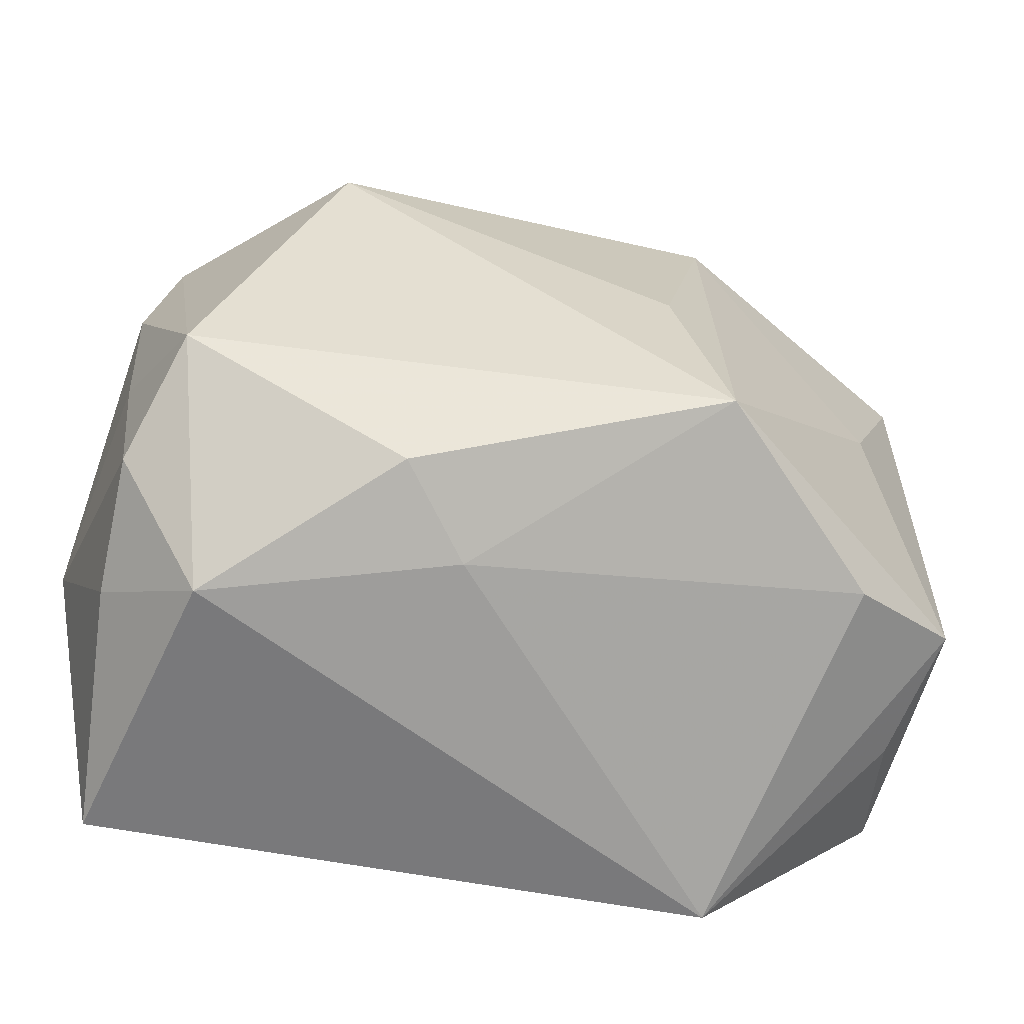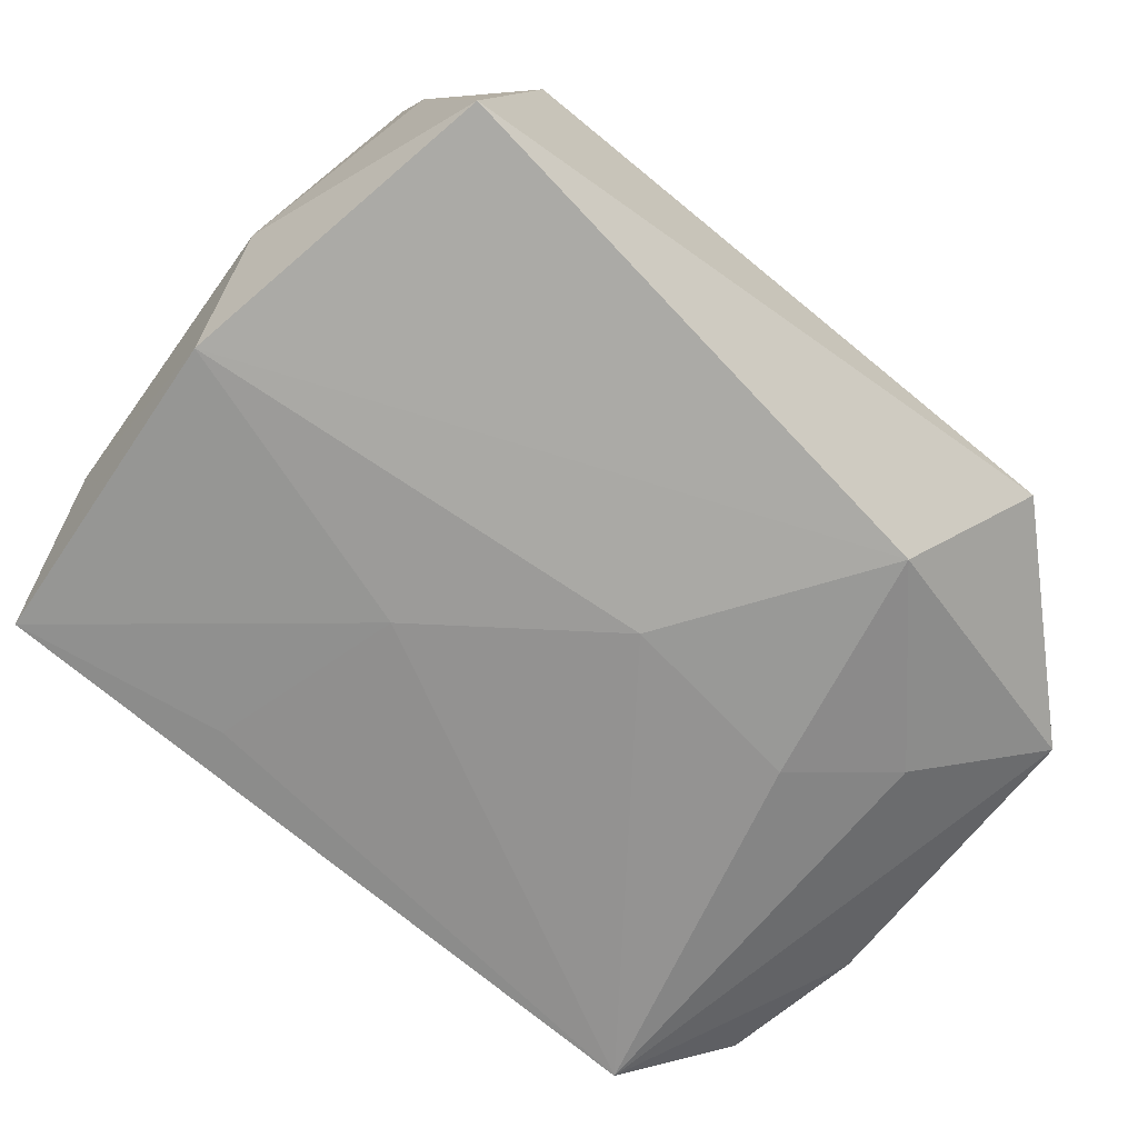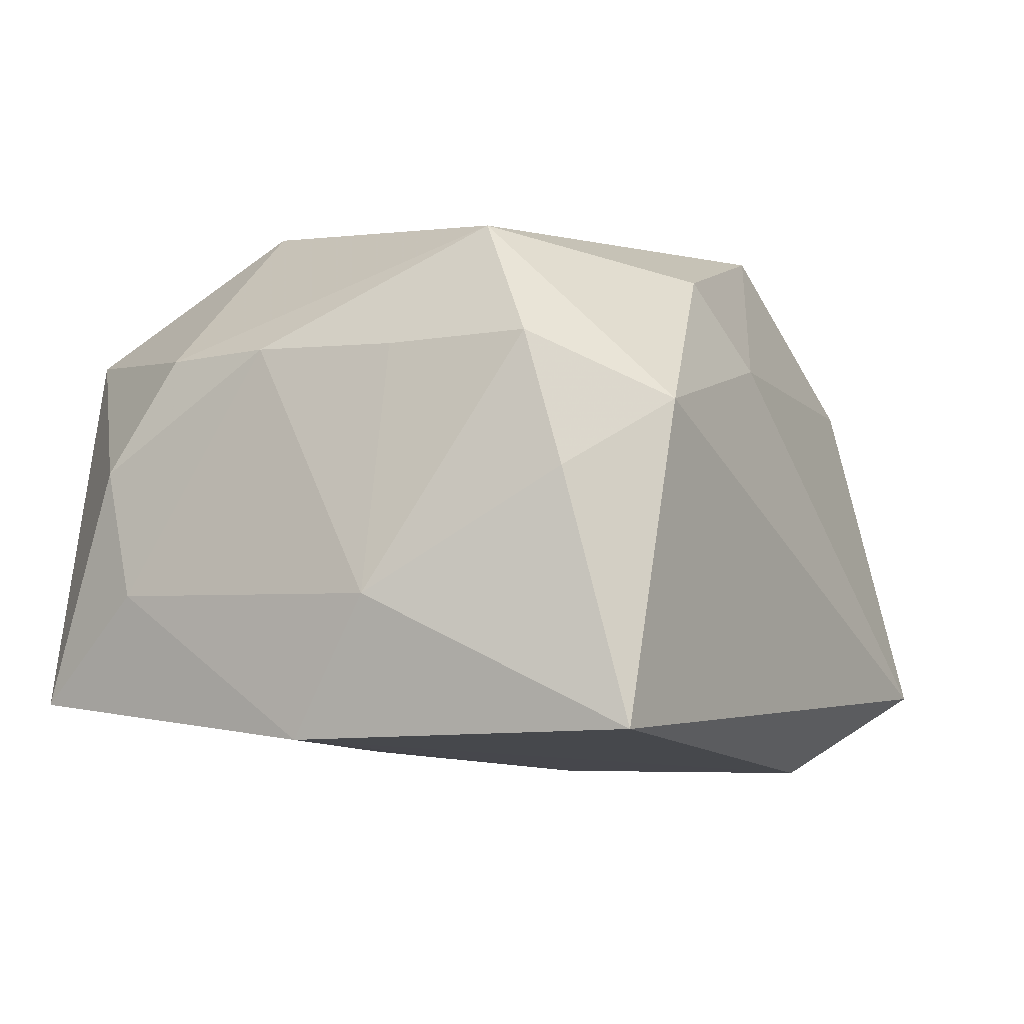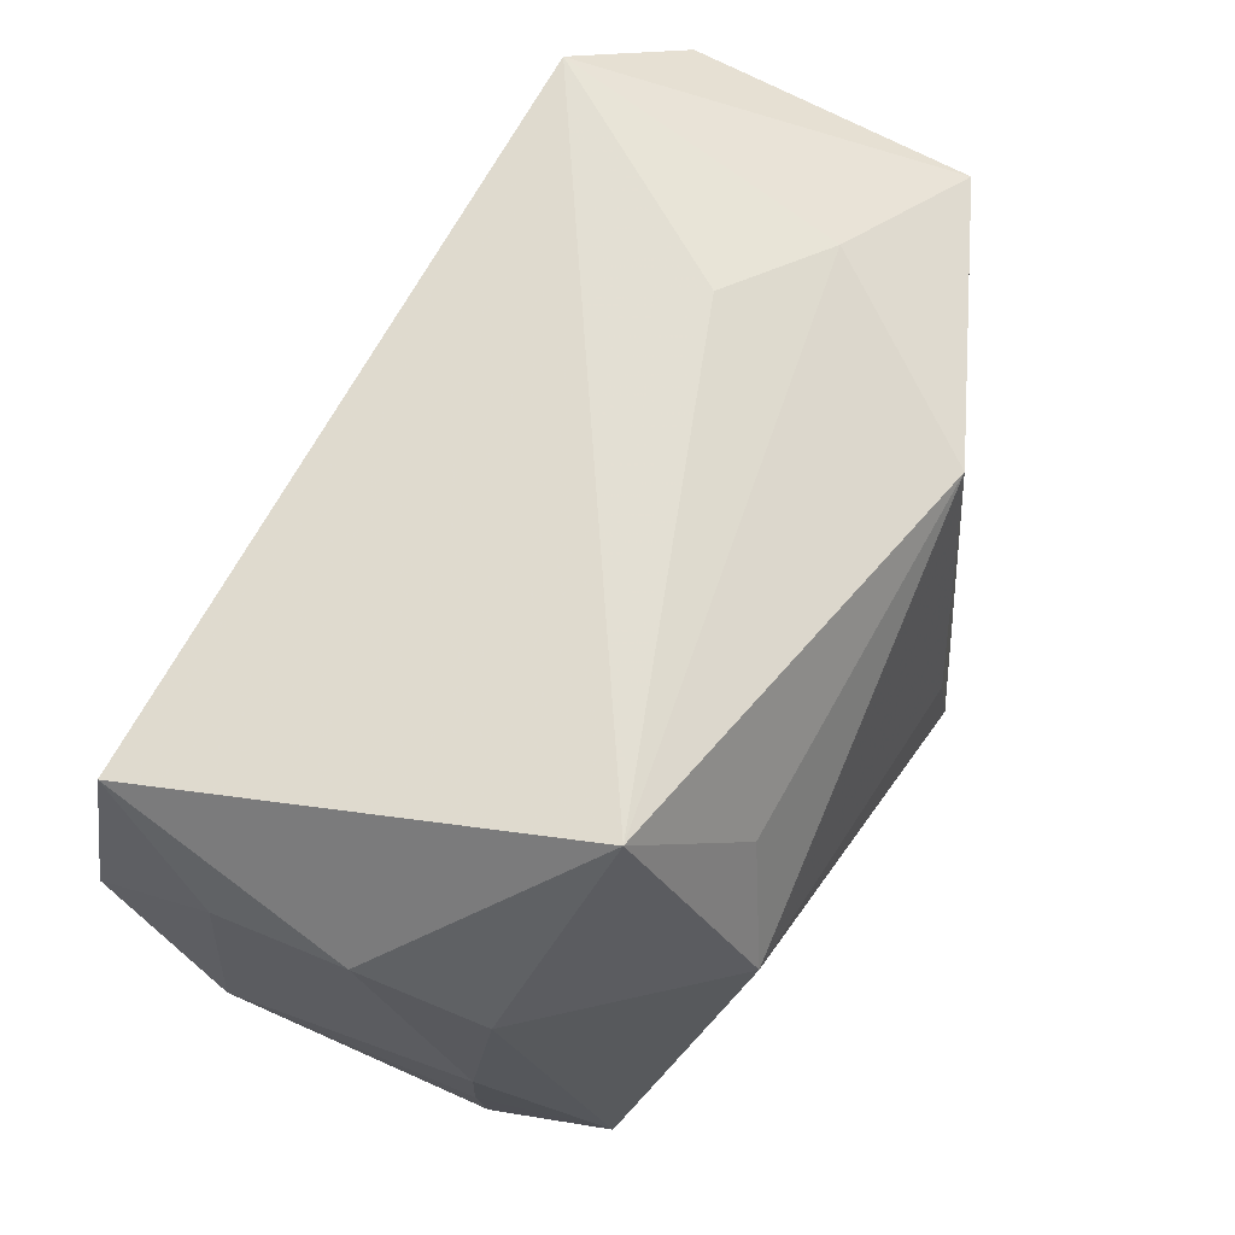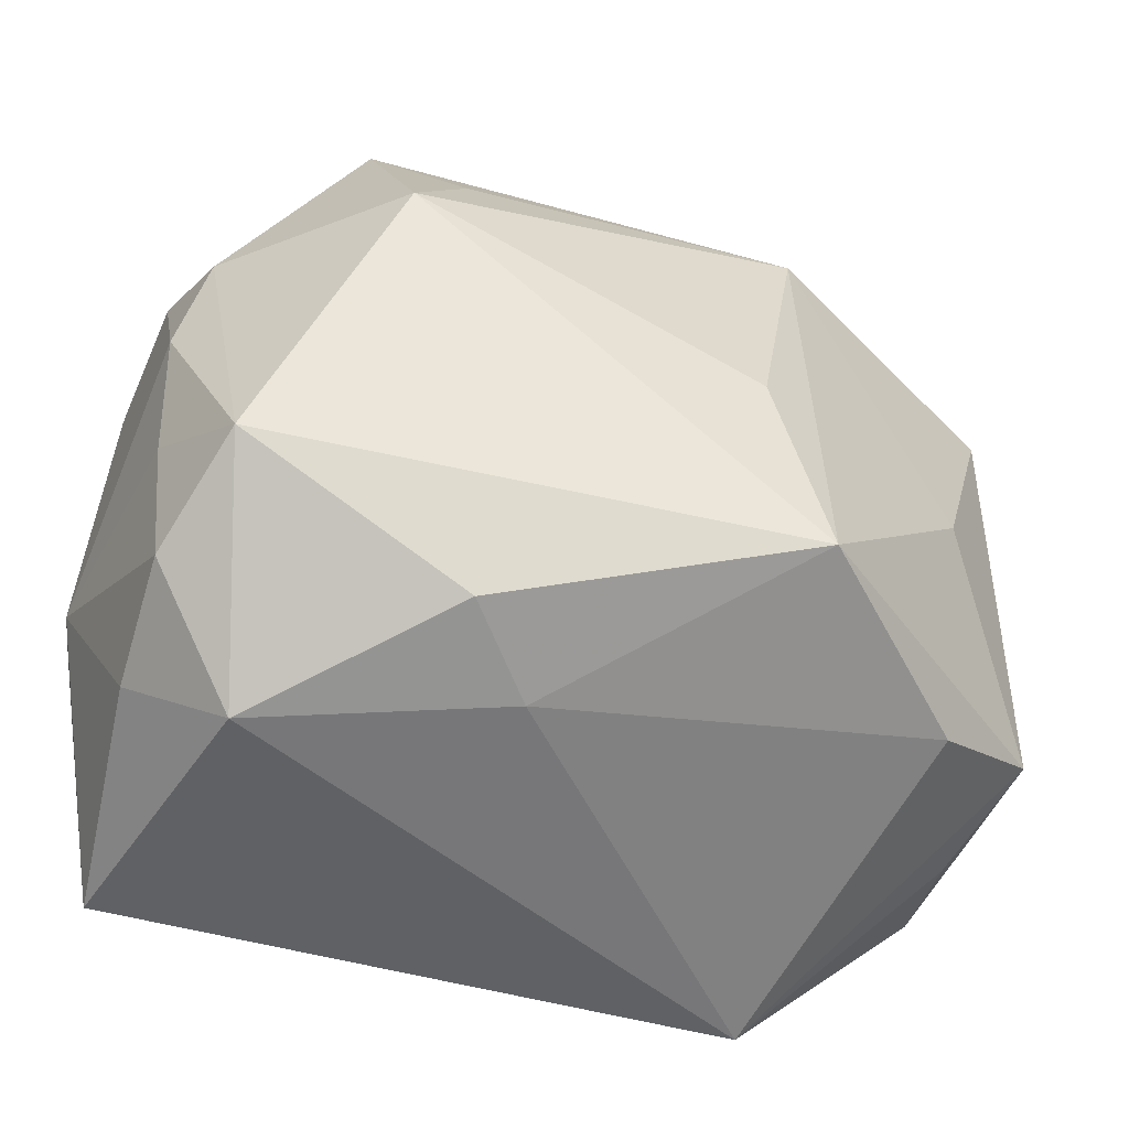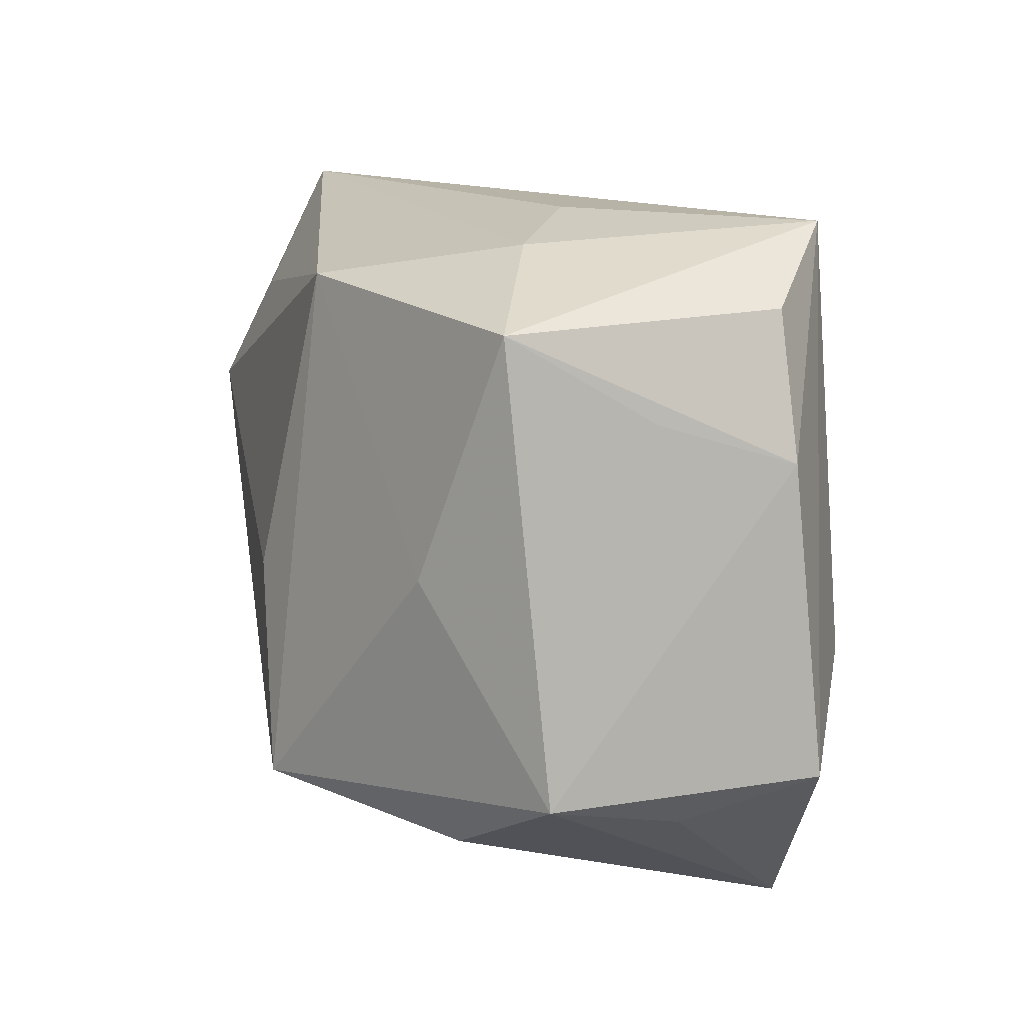
<metadata>
{"format":"obj","ext":"obj","renderer":"f3d","projection":"perspective","resolution":1024,"background":"white","views":[{"elev":-62.2,"azim":-16.5,"up":"+Y"},{"elev":-75.8,"azim":-38.1,"up":"+Z"},{"elev":-11.1,"azim":-59.6,"up":"+Z"},{"elev":69.4,"azim":-62.4,"up":"+Y"},{"elev":-49.5,"azim":-22.3,"up":"+Y"},{"elev":10.7,"azim":74.5,"up":"+Y"}]}
</metadata>
<code>
v -0.03115 -0.006957 -0.009916
v 0.0137 0.02494 0.001593
v -0.02812 0.02266 -0.01548
v 0.03112 0.01901 -0.008434
v 0.03285 -0.01387 0.007903
v 0.01784 -0.001151 -0.01761
v 0.02509 -0.005984 -0.01559
v 0.03265 0.01175 0.000547
v -0.02154 -0.02564 0.003096
v -0.01283 0.02019 -0.01565
v 0.02006 -0.02564 -0.01318
v -0.02953 -0.0005381 -0.01924
v 0.03339 0.008912 -0.008871
v -0.02636 -0.01382 0.01583
v -0.008836 0.006424 -0.01821
v -0.02843 0.01157 0.009054
v 0.004248 -0.003222 -0.01918
v -0.01301 0.01777 0.01812
v 0.02097 0.02282 0.006441
v 0.03354 -0.01266 -0.01098
v -0.004394 -0.02354 0.009072
v -0.01776 0.009936 0.02109
v -0.03027 0.002494 0.00832
v -0.02843 -0.01792 0.007359
v 0.02551 0.0007411 0.01508
v -0.01893 0.02641 0.01264
v 0.007236 -0.001182 0.02256
v 0.0111 -0.01606 0.02278
v 0.03165 0.01781 0.01075
v -0.02488 -0.02371 -0.01924
v -0.03037 0.01376 -0.008389
v 0.02429 -0.01821 0.01196
v -0.02768 -0.02031 -0.002002
v -0.01 -0.02166 0.01479
v -0.02997 0.01614 0.000892
v 0.02399 0.02428 -0.01387
v 0.01208 0.02042 0.01911
v 0.01475 -0.01779 -0.01924
v -0.02955 -0.007944 0.007503
v 0.03133 -0.01576 -0.001638
f 26 37 19
f 19 37 29
f 36 7 6
f 36 19 29
f 36 3 26
f 18 37 26
f 13 5 20
f 20 36 13
f 7 36 20
f 13 29 8
f 8 5 13
f 29 5 8
f 11 5 32
f 32 5 28
f 28 5 25
f 25 5 29
f 25 37 28
f 29 37 25
f 6 7 38
f 38 20 11
f 7 20 38
f 4 29 13
f 13 36 4
f 4 36 29
f 26 19 2
f 2 36 26
f 19 36 2
f 26 3 35
f 28 37 27
f 40 5 11
f 11 20 40
f 40 20 5
f 21 32 28
f 21 9 11
f 11 32 21
f 28 14 34
f 34 14 9
f 34 21 28
f 9 21 34
f 9 14 24
f 24 14 39
f 30 12 38
f 11 9 30
f 30 38 11
f 1 24 39
f 12 30 1
f 15 12 3
f 37 18 22
f 22 27 37
f 22 14 28
f 28 27 22
f 22 18 26
f 26 35 16
f 14 22 16
f 16 22 26
f 9 24 33
f 33 30 9
f 24 1 33
f 33 1 30
f 23 1 39
f 23 16 35
f 39 14 23
f 14 16 23
f 31 35 3
f 3 12 31
f 12 1 31
f 31 23 35
f 1 23 31
f 3 36 10
f 10 15 3
f 36 15 10
f 17 36 6
f 17 15 36
f 6 38 17
f 38 12 17
f 12 15 17

</code>
